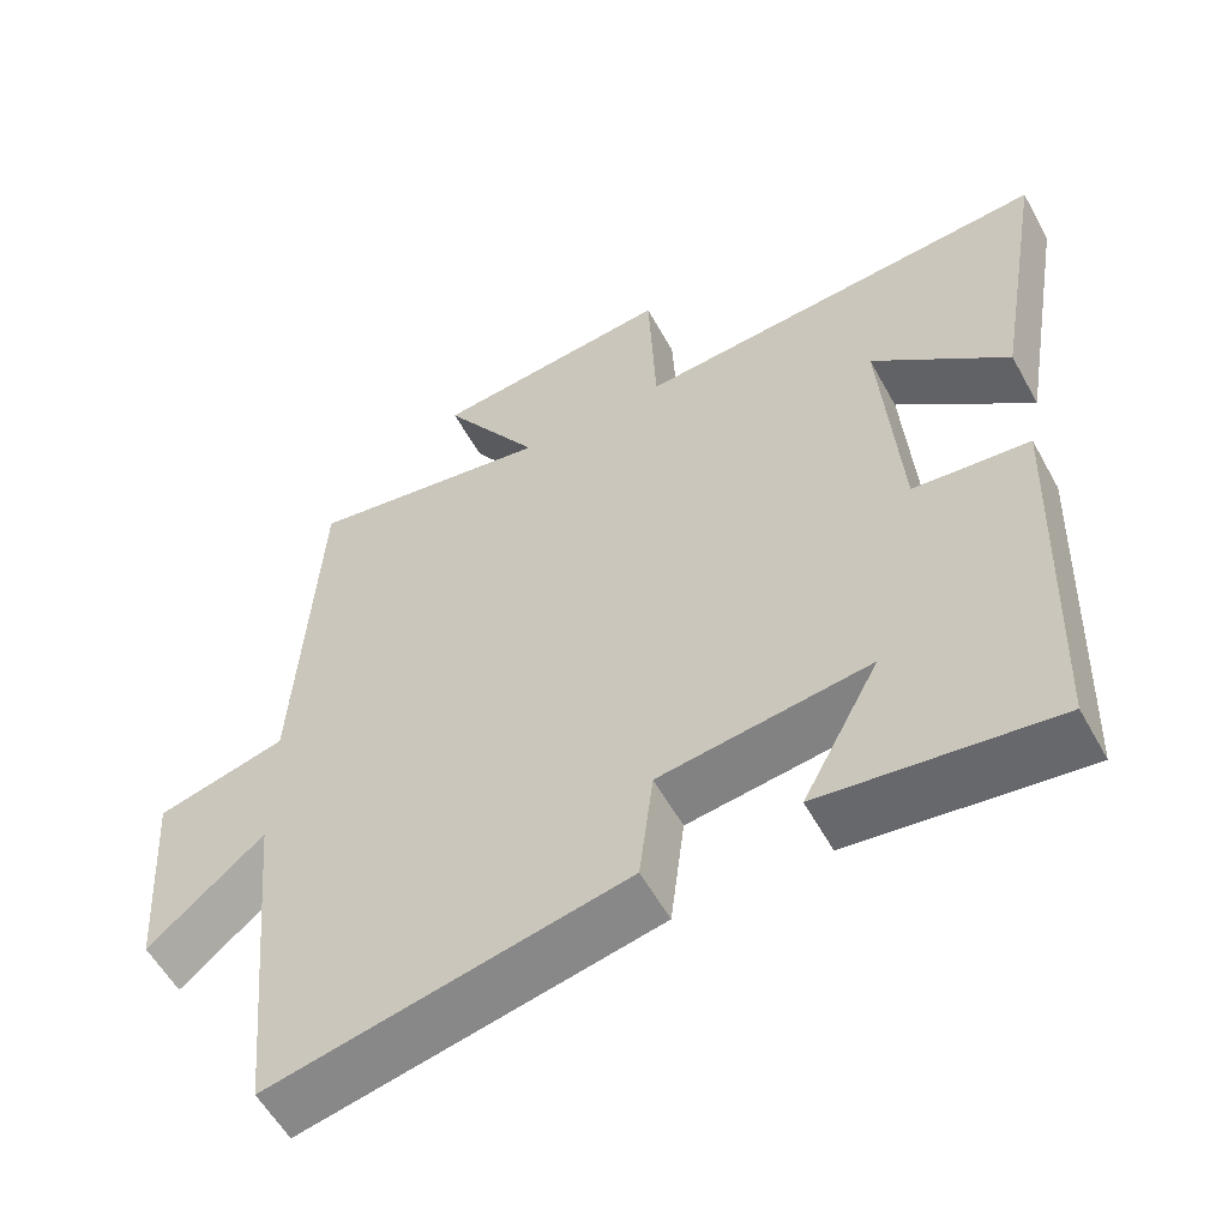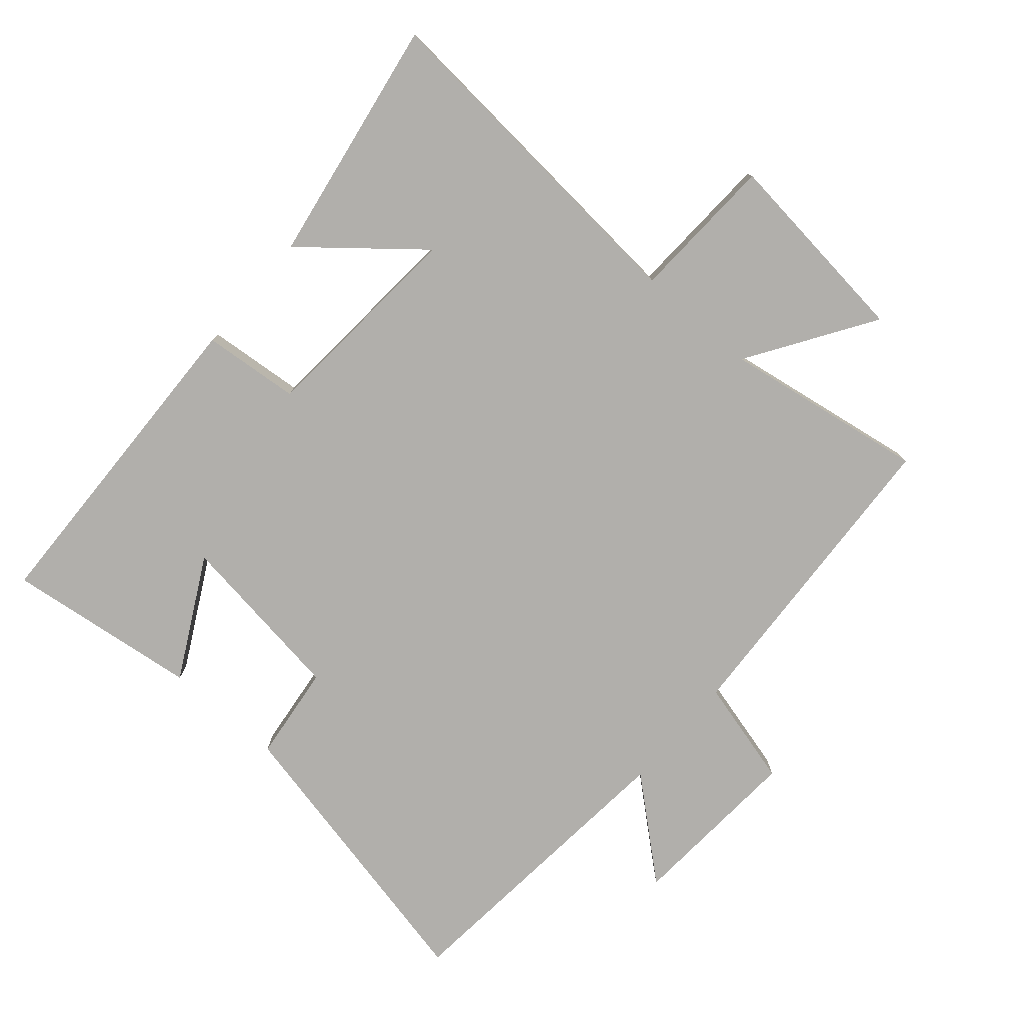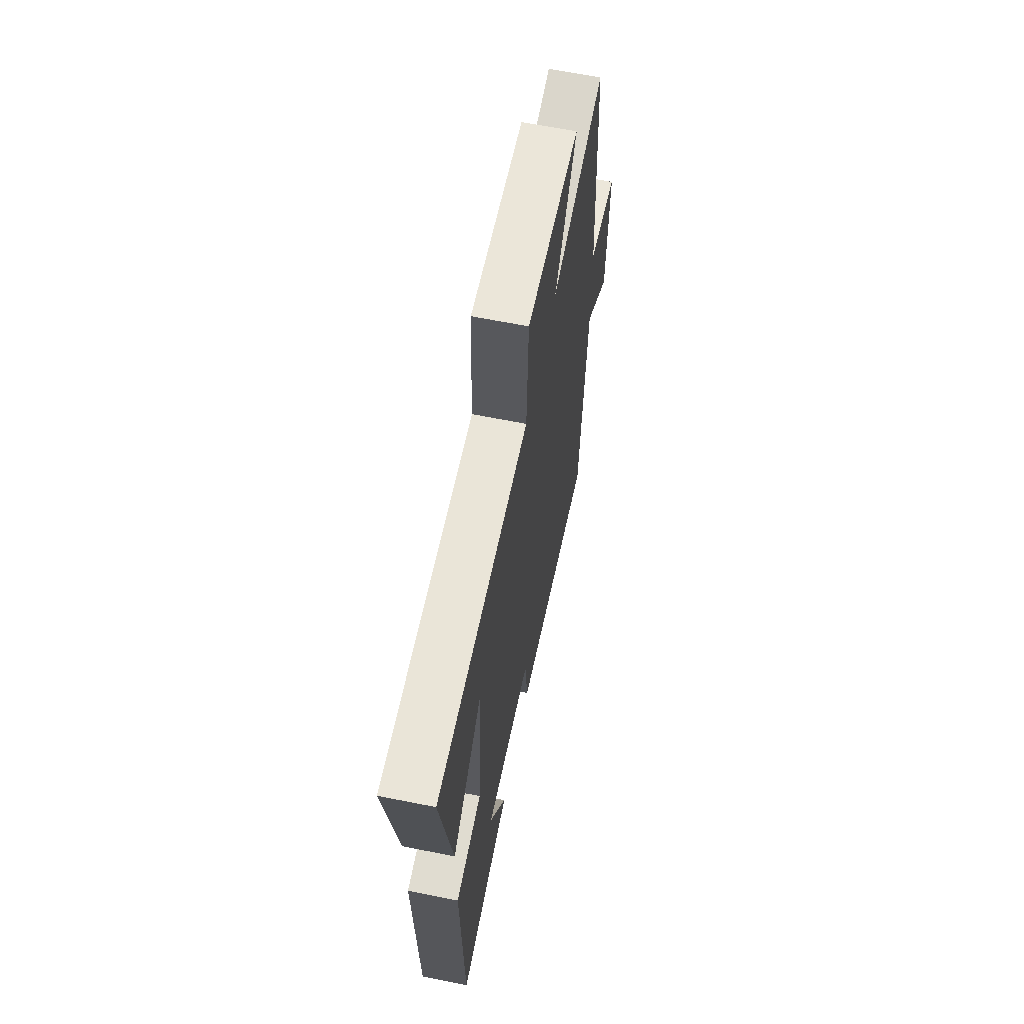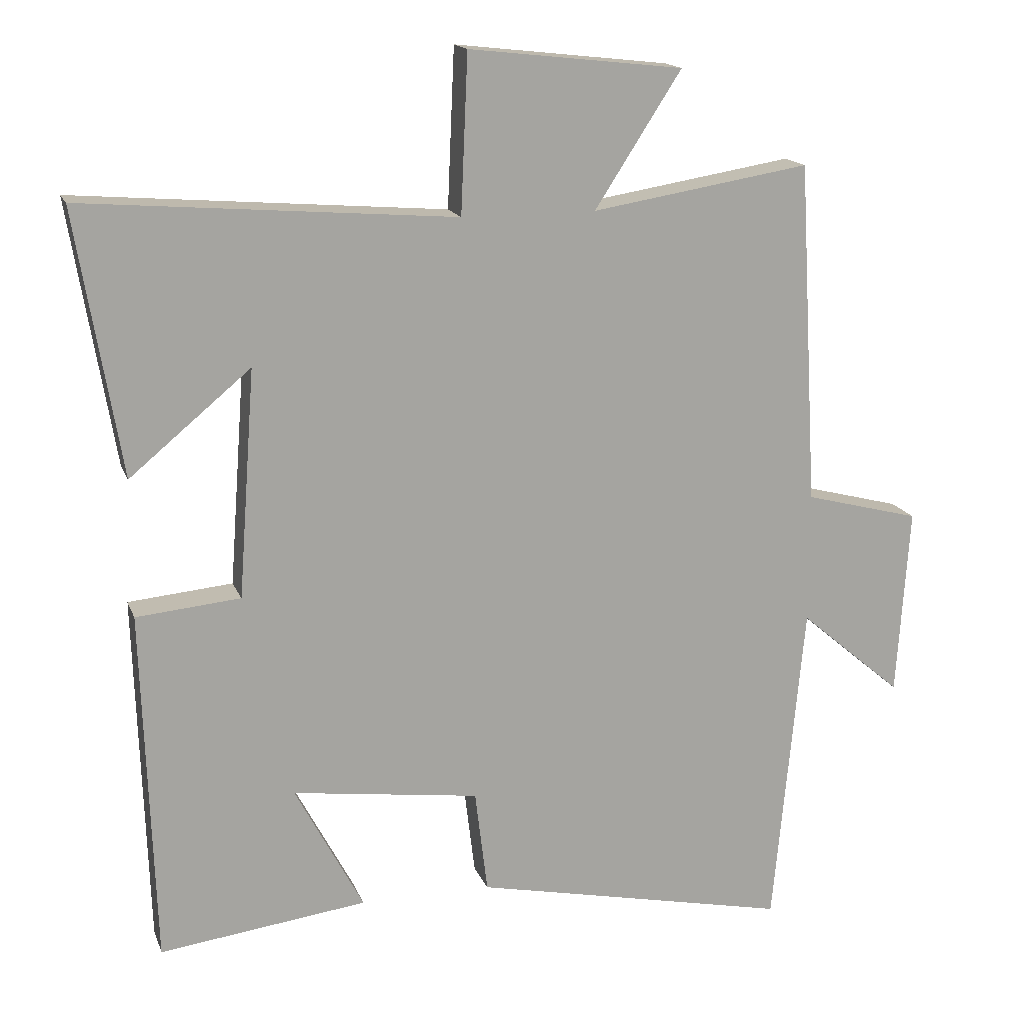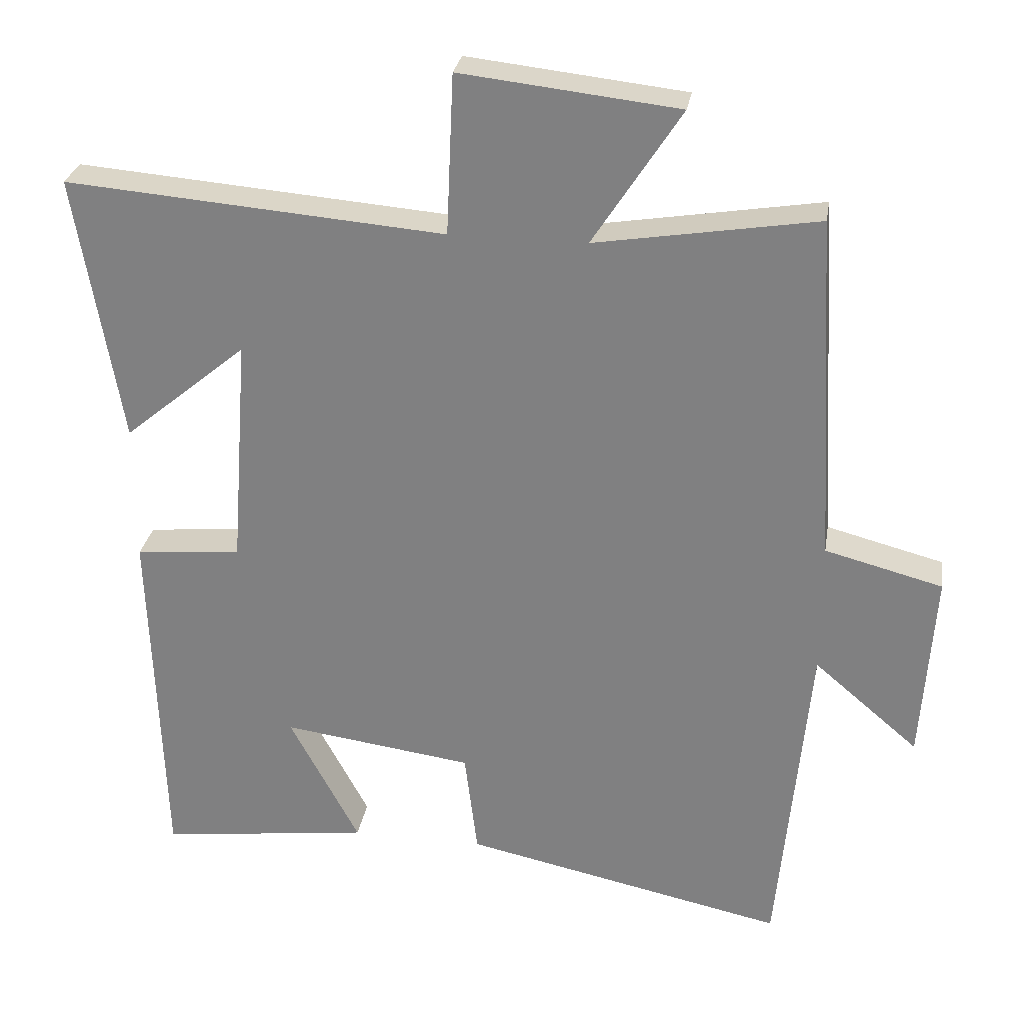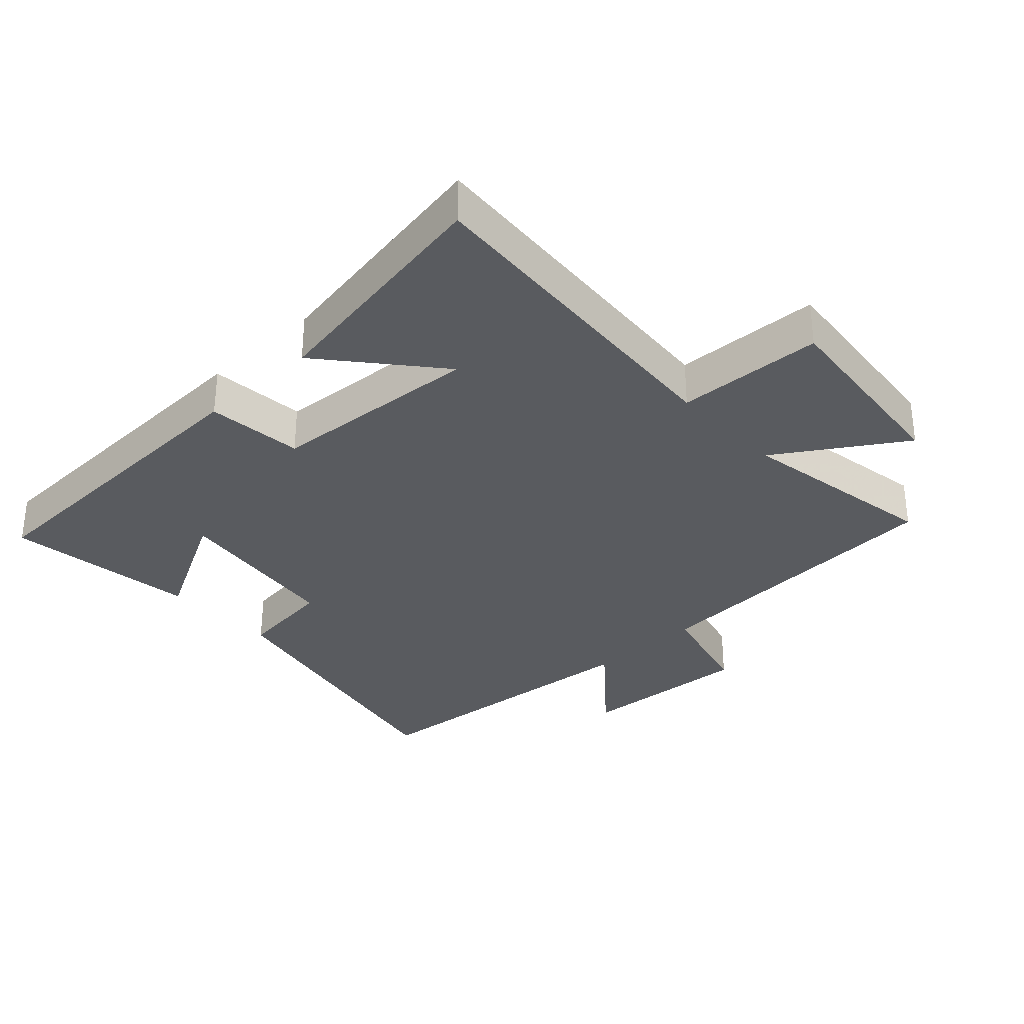
<metadata>
{"format":"obj","ext":"obj","renderer":"f3d","projection":"perspective","resolution":1024,"background":"white","views":[{"elev":-56.7,"azim":-151.4,"up":"+Z"},{"elev":-78.3,"azim":-40.9,"up":"+Y"},{"elev":64.1,"azim":-78.6,"up":"+Z"},{"elev":16.1,"azim":-16.4,"up":"+Z"},{"elev":28.3,"azim":9.2,"up":"+Z"},{"elev":-32.5,"azim":-46.8,"up":"+Y"}]}
</metadata>
<code>
v -0.564 0.07 0.543
v -0.032 0.07 0.5
v -0.022 0.07 0.726
v 0.284 0.07 0.692
v 0.16 0.07 0.5
v 0.472 0.07 0.551
v 0.5 0.07 0.061
v 0.665 0.07 0.018
v 0.647 0.07 -0.252
v 0.5 0.07 -0.127
v 0.456 0.07 -0.596
v 0.002 0.07 -0.5
v -0.016 0.07 -0.352
v -0.284 0.07 -0.316
v -0.186 0.07 -0.5
v -0.483 0.07 -0.538
v -0.5 0.07 -0.031
v -0.351 0.07 -0.017
v -0.327 0.07 0.309
v -0.5 0.07 0.165
v -0.564 0 0.543
v -0.032 0 0.5
v -0.022 0 0.726
v 0.284 0 0.692
v 0.16 0 0.5
v 0.472 0 0.551
v 0.5 0 0.061
v 0.665 0 0.018
v 0.647 0 -0.252
v 0.5 0 -0.127
v 0.456 0 -0.596
v 0.002 0 -0.5
v -0.016 0 -0.352
v -0.284 0 -0.316
v -0.186 0 -0.5
v -0.483 0 -0.538
v -0.5 0 -0.031
v -0.351 0 -0.017
v -0.327 0 0.309
v -0.5 0 0.165
f 19 20 1
f 16 17 18
f 14 15 16
f 14 16 18
f 13 14 18 19
f 10 11 12 13
f 7 8 9 10
f 5 6 7 10
f 5 10 13 19
f 2 3 4 5
f 19 1 2
f 2 5 19
f 21 40 39
f 38 37 36
f 36 35 34
f 38 36 34
f 39 38 34 33
f 33 32 31 30
f 30 29 28 27
f 30 27 26 25
f 39 33 30 25
f 25 24 23 22
f 22 21 39
f 39 25 22
f 1 21 22 2
f 2 22 23 3
f 3 23 24 4
f 4 24 25 5
f 5 25 26 6
f 6 26 27 7
f 7 27 28 8
f 8 28 29 9
f 9 29 30 10
f 10 30 31 11
f 11 31 32 12
f 12 32 33 13
f 13 33 34 14
f 14 34 35 15
f 15 35 36 16
f 16 36 37 17
f 17 37 38 18
f 18 38 39 19
f 19 39 40 20
f 20 40 21 1

</code>
